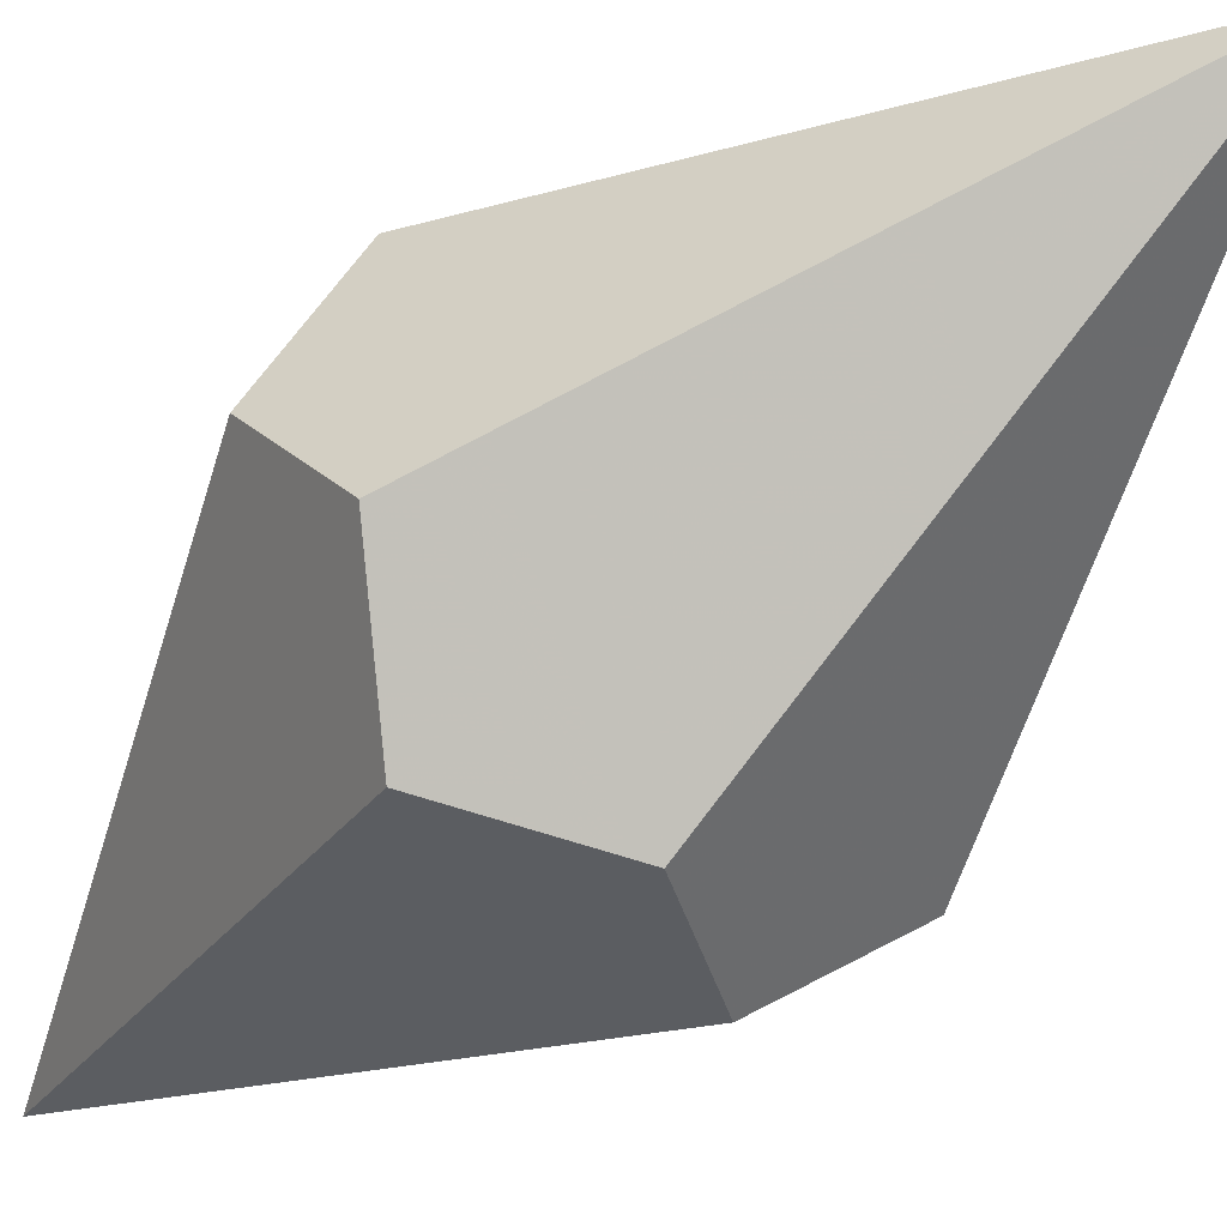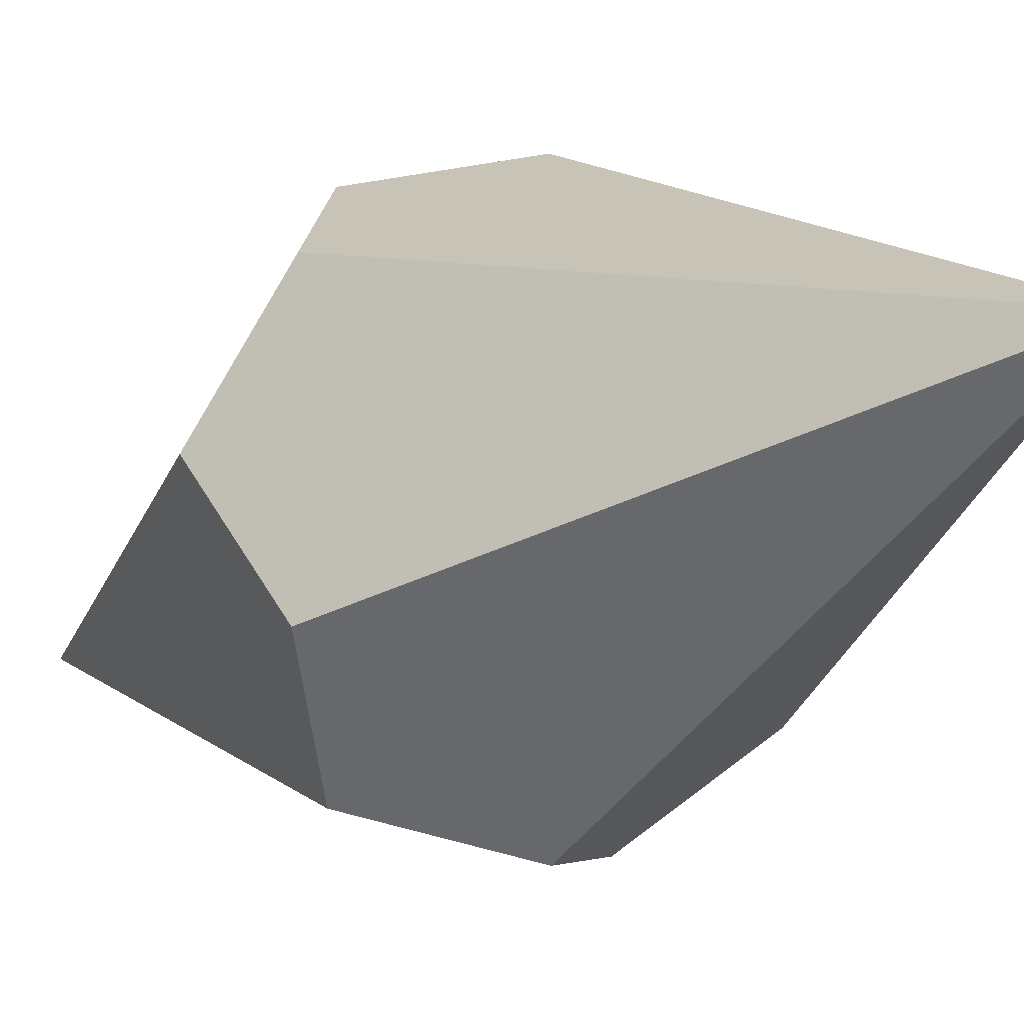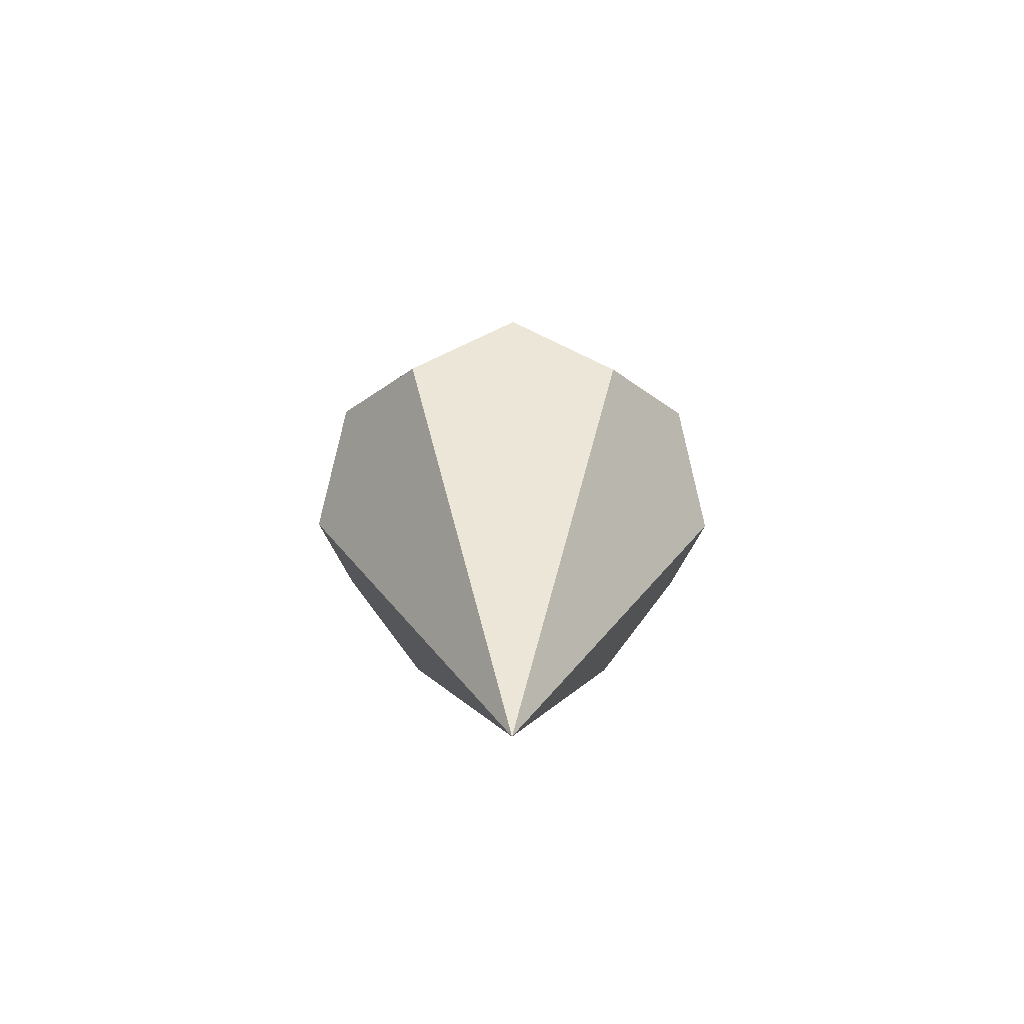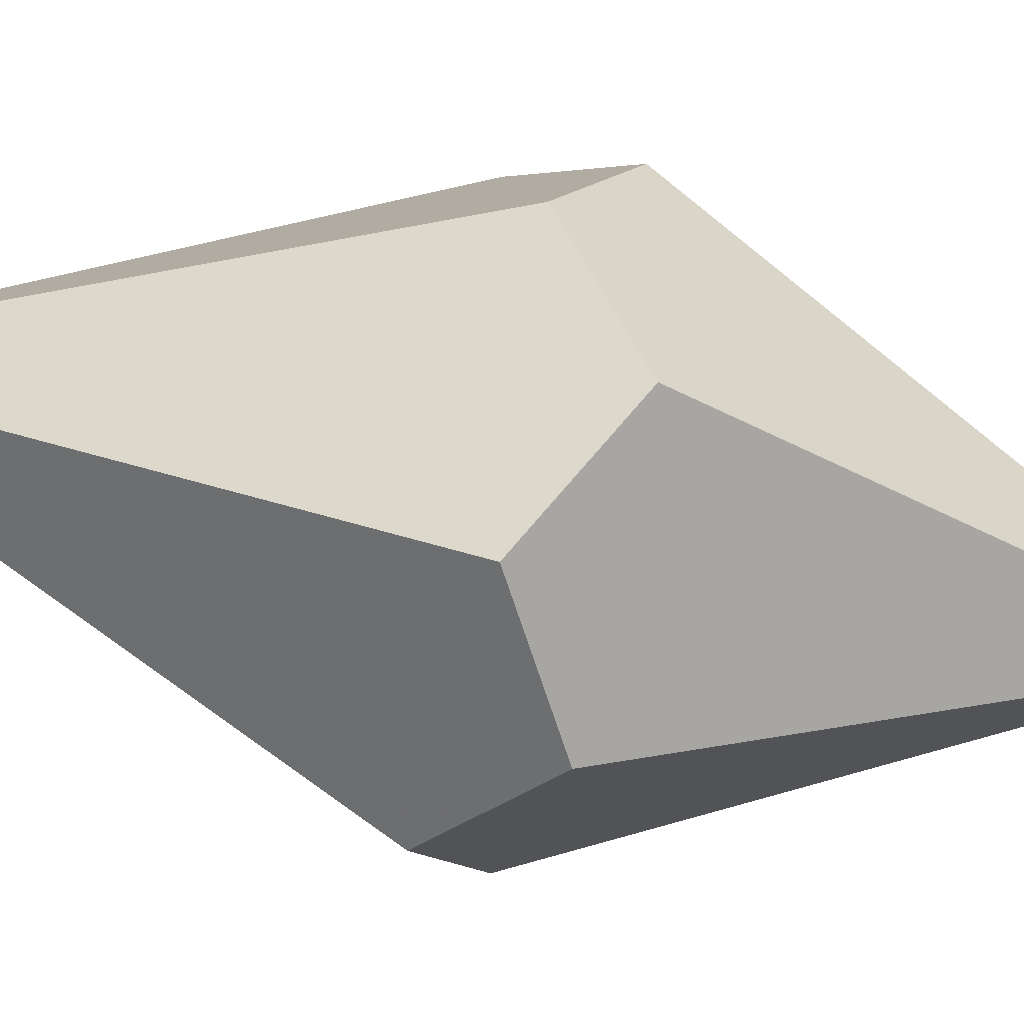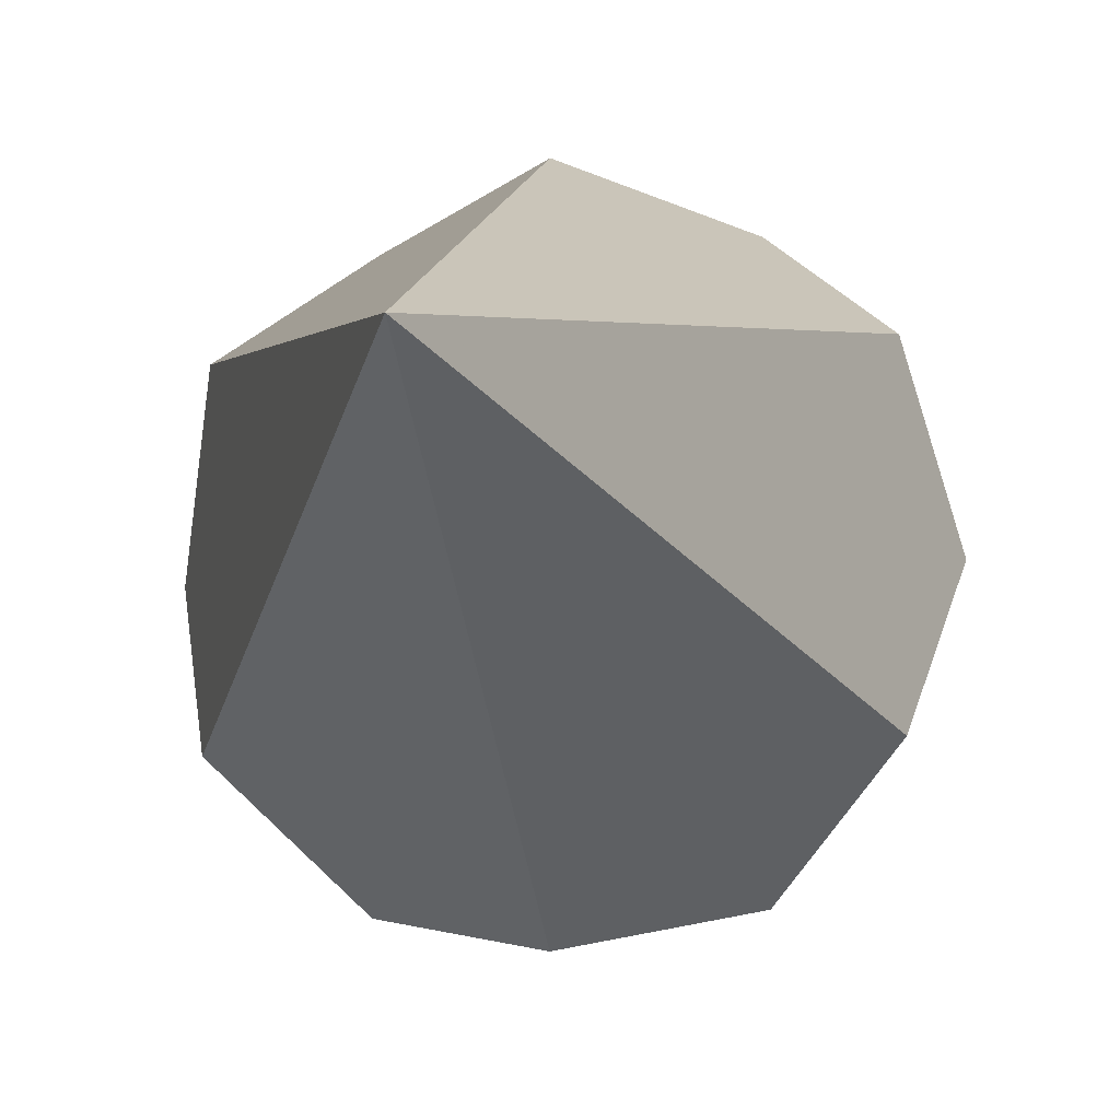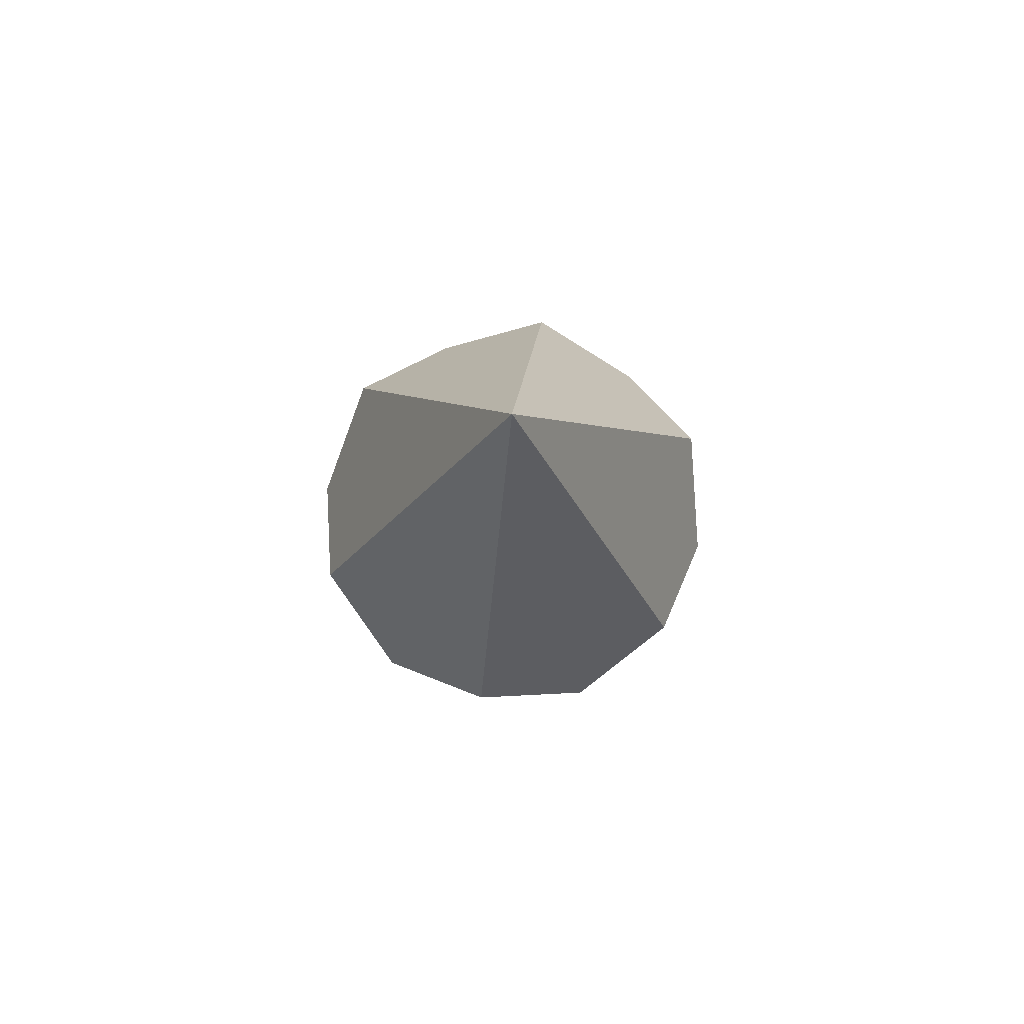
<metadata>
{"format":"obj","ext":"obj","renderer":"f3d","projection":"perspective","resolution":1024,"background":"white","views":[{"elev":-51.6,"azim":-42.6,"up":"+Y"},{"elev":-16.3,"azim":-40.8,"up":"+Y"},{"elev":-64.2,"azim":-0.3,"up":"+Z"},{"elev":-51.9,"azim":-104.1,"up":"+Y"},{"elev":-13.1,"azim":9.1,"up":"+Y"},{"elev":79.3,"azim":-111.0,"up":"+Z"}]}
</metadata>
<code>
v 0 0 -2.181
v 0 1 0.1566
v 0 -1 0.1566
v 1 0 -0.1566
v -1 0 -0.1566
v 0.866 0.5 0.1566
v 0.866 -0.5 0.1566
v -0.866 0.5 0.1566
v -0.866 -0.5 0.1566
v 0.5 0.866 -0.1566
v 0.5 -0.866 -0.1566
v -0.5 0.866 -0.1566
v -0.5 -0.866 -0.1566
v 0 0 2.181
f 14 2 12 8
f 14 8 5 9
f 14 9 13 3
f 14 3 11 7
f 14 7 4 6
f 14 6 10 2
f 1 4 7 11
f 1 11 3 13
f 1 13 9 5
f 1 5 8 12
f 1 12 2 10
f 1 10 6 4

</code>
